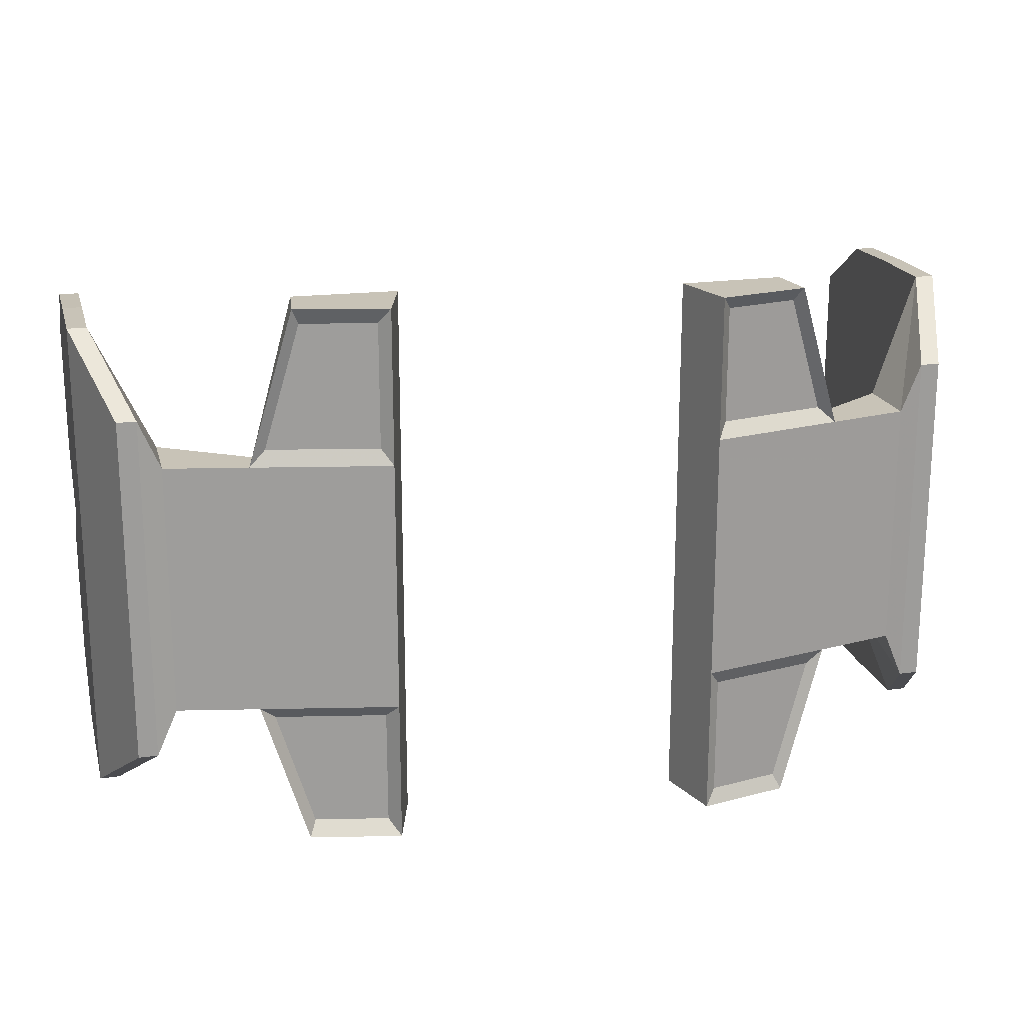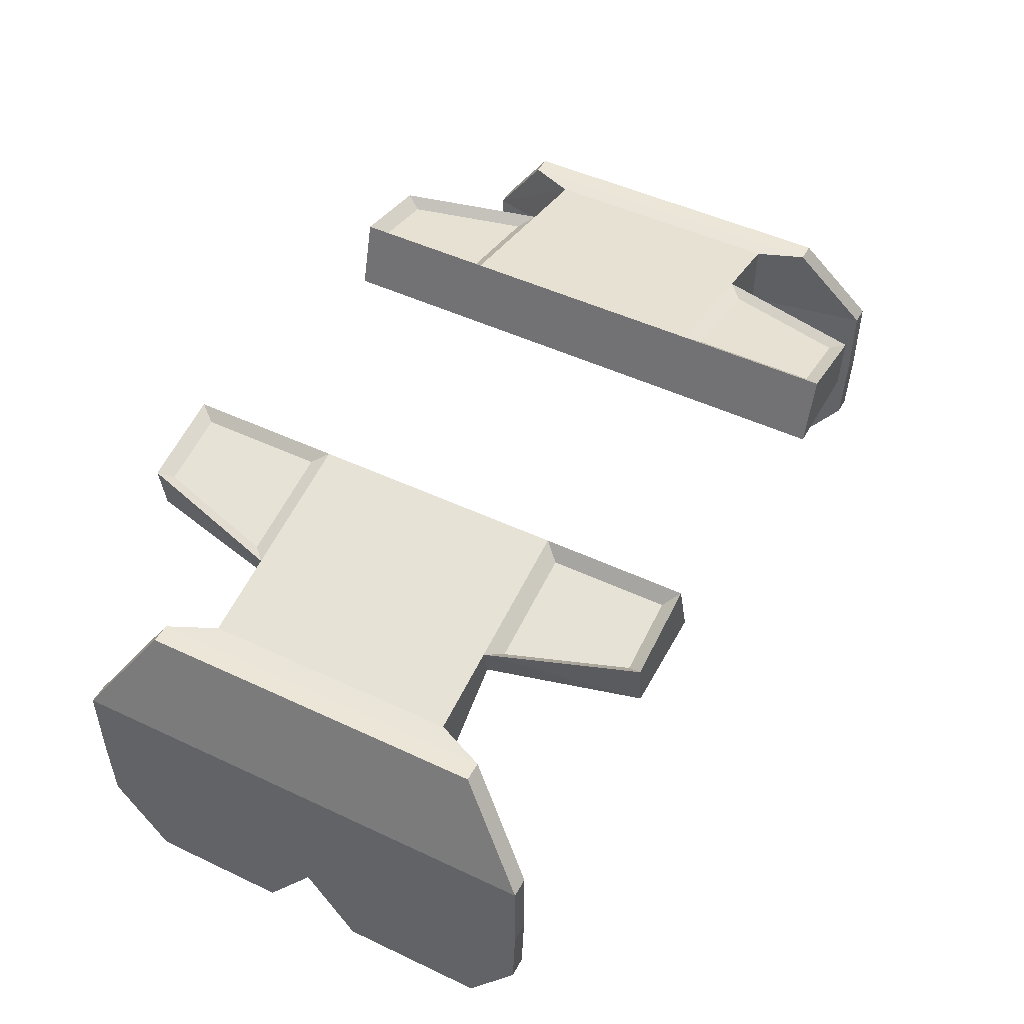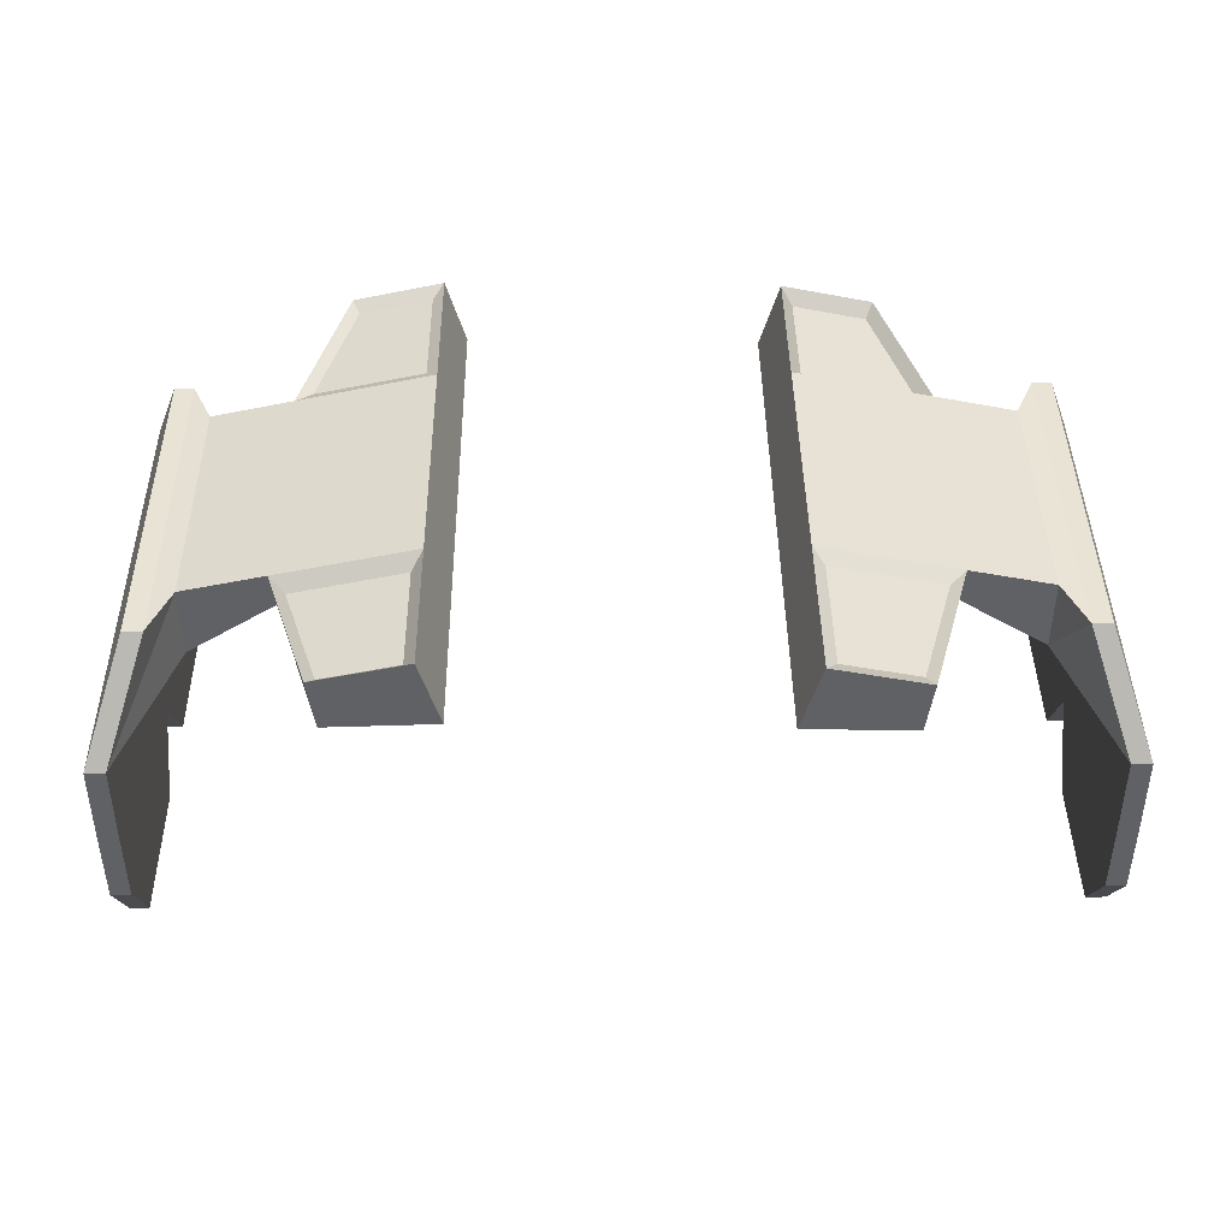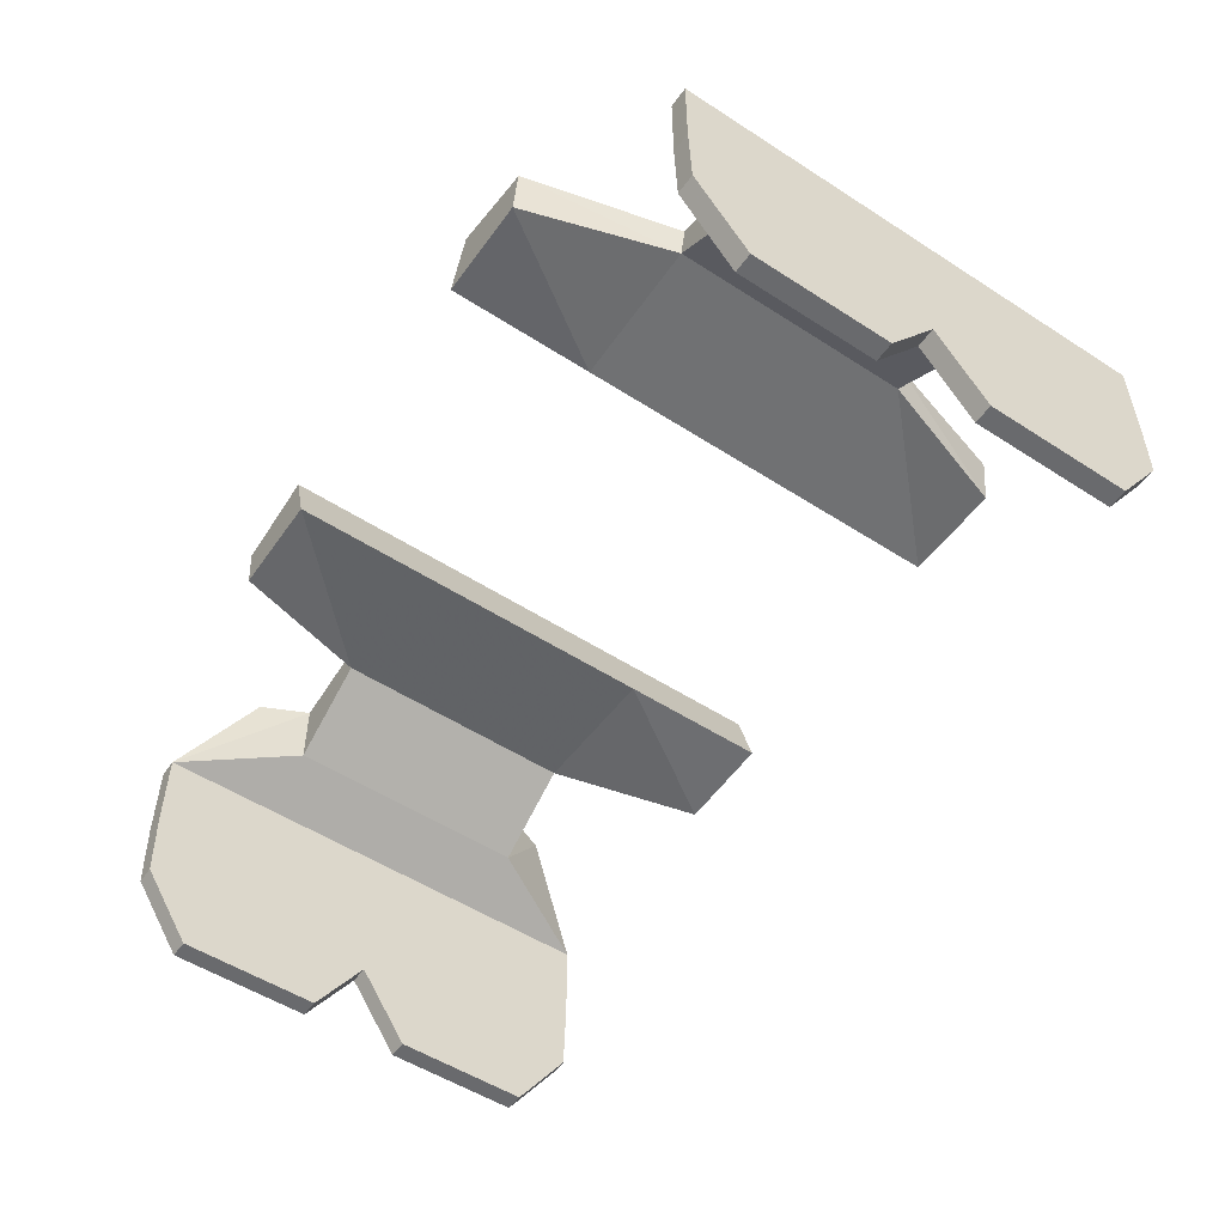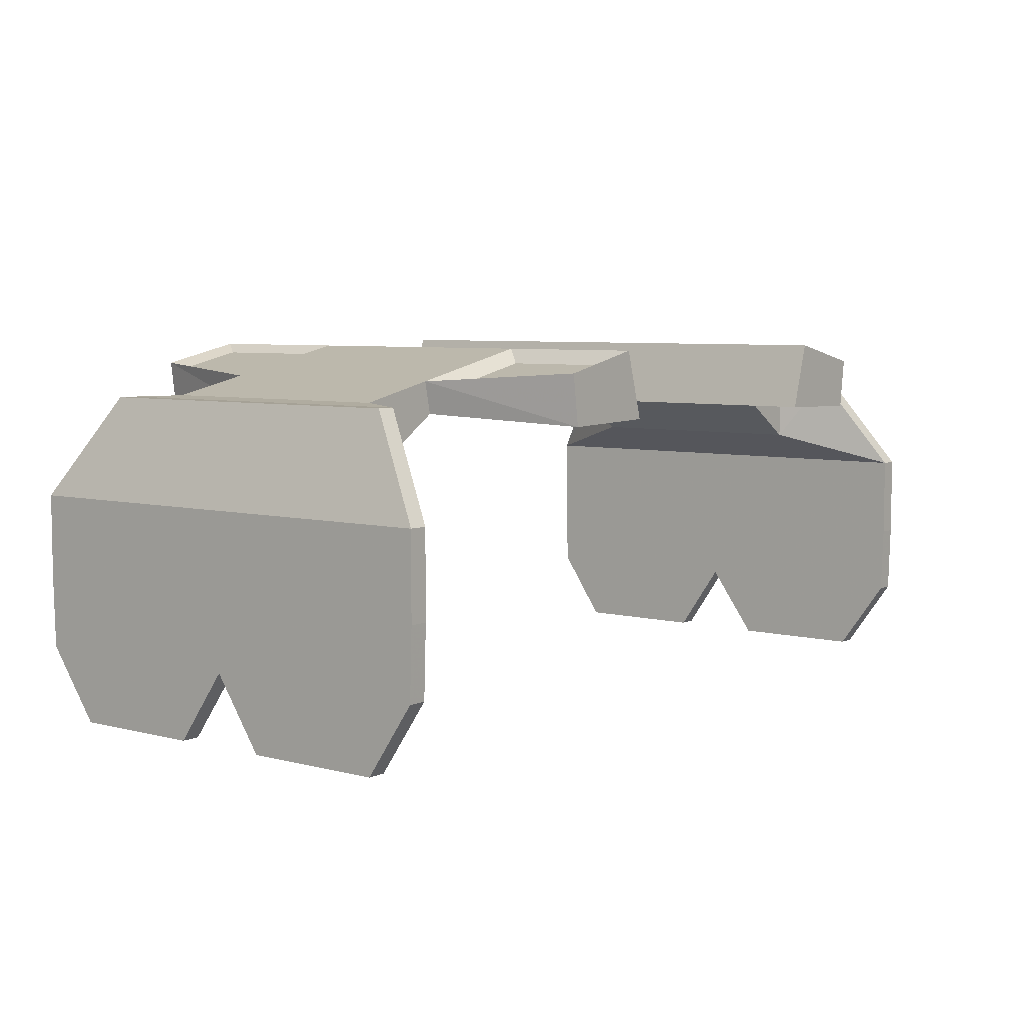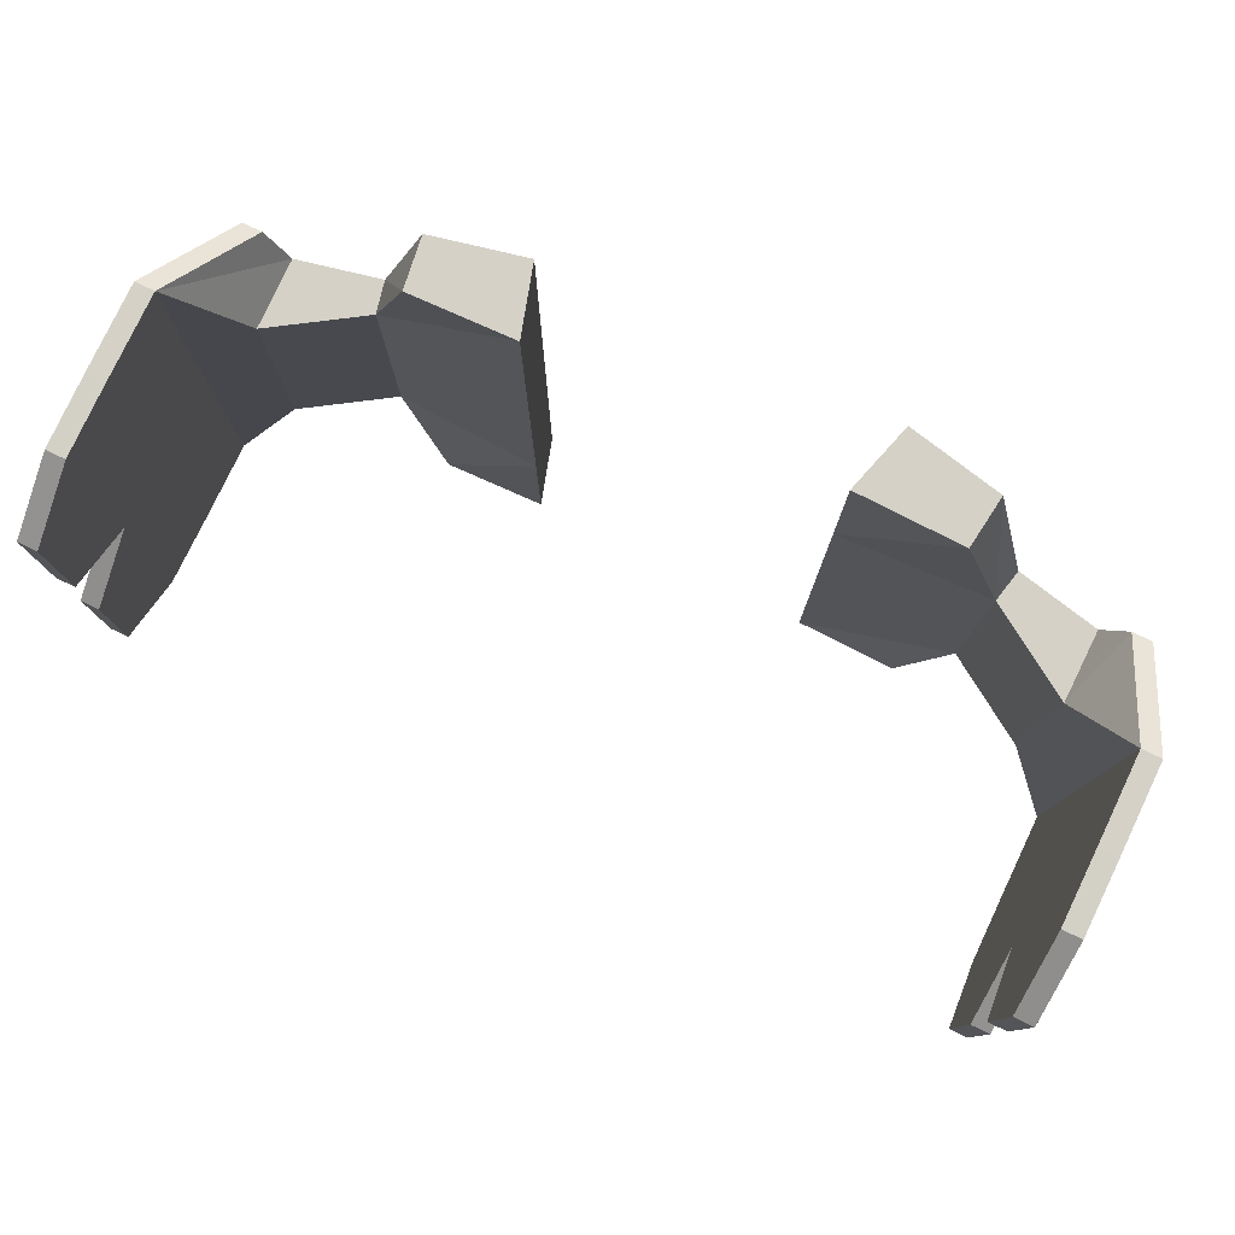
<metadata>
{"format":"obj","ext":"obj","renderer":"f3d","projection":"perspective","resolution":1024,"background":"white","views":[{"elev":19.6,"azim":165.6,"up":"+Z"},{"elev":48.6,"azim":-62.3,"up":"+Y"},{"elev":41.3,"azim":-0.7,"up":"+Y"},{"elev":-53.0,"azim":-124.7,"up":"+Y"},{"elev":6.1,"azim":127.8,"up":"+Y"},{"elev":79.0,"azim":25.5,"up":"+Z"}]}
</metadata>
<code>
v -5.291 5.98 -1.318
v -6.075 5.53 -2.905
v -6.338 5.53 -2.905
v -5.304 6.935 -1.318
v -5.587 6.907 -1.973
v -5.85 6.907 -1.973
v -5.304 6.935 2.138
v -5.587 6.907 2.794
v -5.85 6.907 2.794
v -5.291 5.98 2.138
v -6.075 5.53 3.726
v -6.338 5.53 3.726
v -6.075 4.368 3.726
v -6.338 4.368 3.726
v -6.338 4.368 -2.905
v -6.075 4.368 -2.905
v -6.075 3.396 3.696
v -6.338 3.396 3.696
v -6.338 3.396 -2.875
v -6.075 3.396 -2.875
v -4.104 6.74 2.138
v -4.104 6.74 -1.318
v -4.198 7.173 -1.318
v -4.198 7.173 2.138
v -2.083 6.651 2.138
v -2.083 6.651 -1.318
v -2.354 7.57 -1.318
v -2.354 7.57 2.138
v -3.499 6.613 -3.423
v -3.592 7.303 -3.423
v -2.354 7.57 -3.423
v -2.083 6.651 -3.423
v -3.592 7.303 4.114
v -3.499 6.613 4.114
v -2.083 6.651 4.114
v -2.354 7.57 4.114
v -3.979 7.124 -1.529
v -2.505 7.442 -1.529
v -2.505 7.442 -3.212
v -3.495 7.228 -3.212
v -3.982 7.055 2.333
v -2.502 7.374 2.333
v -3.496 7.16 3.919
v -2.502 7.374 3.919
v -6.338 3.396 0.4103
v -6.075 3.396 0.4103
v -6.338 2.402 -0.2953
v -6.075 2.402 -0.2953
v -6.338 2.402 -2.17
v -6.075 2.402 -2.17
v -6.338 2.407 1.076
v -6.075 2.407 1.076
v -6.075 2.407 3.03
v -6.338 2.407 3.03
v 5.079 5.98 2.138
v 5.863 5.53 3.726
v 6.125 5.53 3.726
v 5.091 6.935 2.138
v 5.375 6.907 2.794
v 5.637 6.907 2.794
v 5.091 6.935 -1.318
v 5.375 6.907 -1.973
v 5.637 6.907 -1.973
v 5.079 5.98 -1.318
v 5.863 5.53 -2.905
v 6.125 5.53 -2.905
v 5.863 4.368 -2.905
v 6.125 4.368 -2.905
v 6.125 4.368 3.726
v 5.863 4.368 3.726
v 5.863 3.396 -2.875
v 6.125 3.396 -2.875
v 6.125 3.396 3.696
v 5.863 3.396 3.696
v 3.892 6.74 -1.318
v 3.892 6.74 2.138
v 3.985 7.173 2.138
v 3.985 7.173 -1.318
v 1.87 6.651 -1.318
v 1.87 6.651 2.138
v 2.141 7.57 2.138
v 2.141 7.57 -1.318
v 3.286 6.613 4.244
v 3.38 7.303 4.244
v 2.141 7.57 4.244
v 1.87 6.651 4.244
v 3.38 7.303 -3.293
v 3.286 6.613 -3.293
v 1.87 6.651 -3.293
v 2.141 7.57 -3.293
v 3.766 7.124 2.35
v 2.292 7.442 2.35
v 2.292 7.442 4.033
v 3.282 7.228 4.033
v 3.769 7.055 -1.513
v 2.289 7.374 -1.513
v 3.283 7.16 -3.098
v 2.289 7.374 -3.098
v 6.125 3.396 0.4103
v 5.863 3.396 0.4103
v 6.125 2.402 1.116
v 5.863 2.402 1.116
v 6.125 2.402 2.991
v 5.863 2.402 2.991
v 6.125 2.407 -0.2557
v 5.863 2.407 -0.2557
v 5.863 2.407 -2.209
v 6.125 2.407 -2.209
f 1 2 5 4
f 2 3 6 5
f 4 5 8 7
f 5 6 9 8
f 7 8 11 10
f 8 9 12 11
f 10 11 2 1
f 3 12 9 6
f 25 26 27 28
f 12 3 15 14
f 10 1 22 21
f 1 4 23 22
f 4 7 24 23
f 7 10 21 24
f 21 22 26 25
f 29 30 31 32
f 23 24 28 27
f 33 34 35 36
f 22 23 30 29
f 37 38 39 40
f 27 26 32 31
f 26 22 29 32
f 24 21 34 33
f 21 25 35 34
f 25 28 36 35
f 42 41 43 44
f 23 27 38 37
f 27 31 39 38
f 31 30 40 39
f 30 23 37 40
f 28 24 41 42
f 24 33 43 41
f 33 36 44 43
f 36 28 42 44
f 51 52 53 54
f 13 11 12 14
f 15 3 2 16
f 16 2 11 13
f 17 13 14 18
f 18 14 15 19 45
f 19 15 16 20
f 20 16 13 17 46
f 48 47 49 50
f 46 45 47 48
f 45 19 49 47
f 19 20 50 49
f 20 46 48 50
f 45 46 52 51
f 46 17 53 52
f 17 18 54 53
f 18 45 51 54
f 55 56 59 58
f 56 57 60 59
f 58 59 62 61
f 59 60 63 62
f 61 62 65 64
f 62 63 66 65
f 64 65 56 55
f 57 66 63 60
f 79 80 81 82
f 66 57 69 68
f 64 55 76 75
f 55 58 77 76
f 58 61 78 77
f 61 64 75 78
f 75 76 80 79
f 83 84 85 86
f 77 78 82 81
f 87 88 89 90
f 76 77 84 83
f 91 92 93 94
f 81 80 86 85
f 80 76 83 86
f 78 75 88 87
f 75 79 89 88
f 79 82 90 89
f 96 95 97 98
f 77 81 92 91
f 81 85 93 92
f 85 84 94 93
f 84 77 91 94
f 82 78 95 96
f 78 87 97 95
f 87 90 98 97
f 90 82 96 98
f 105 106 107 108
f 67 65 66 68
f 69 57 56 70
f 70 56 65 67
f 71 67 68 72
f 72 68 69 73 99
f 73 69 70 74
f 74 70 67 71 100
f 102 101 103 104
f 100 99 101 102
f 99 73 103 101
f 73 74 104 103
f 74 100 102 104
f 99 100 106 105
f 100 71 107 106
f 71 72 108 107
f 72 99 105 108

</code>
